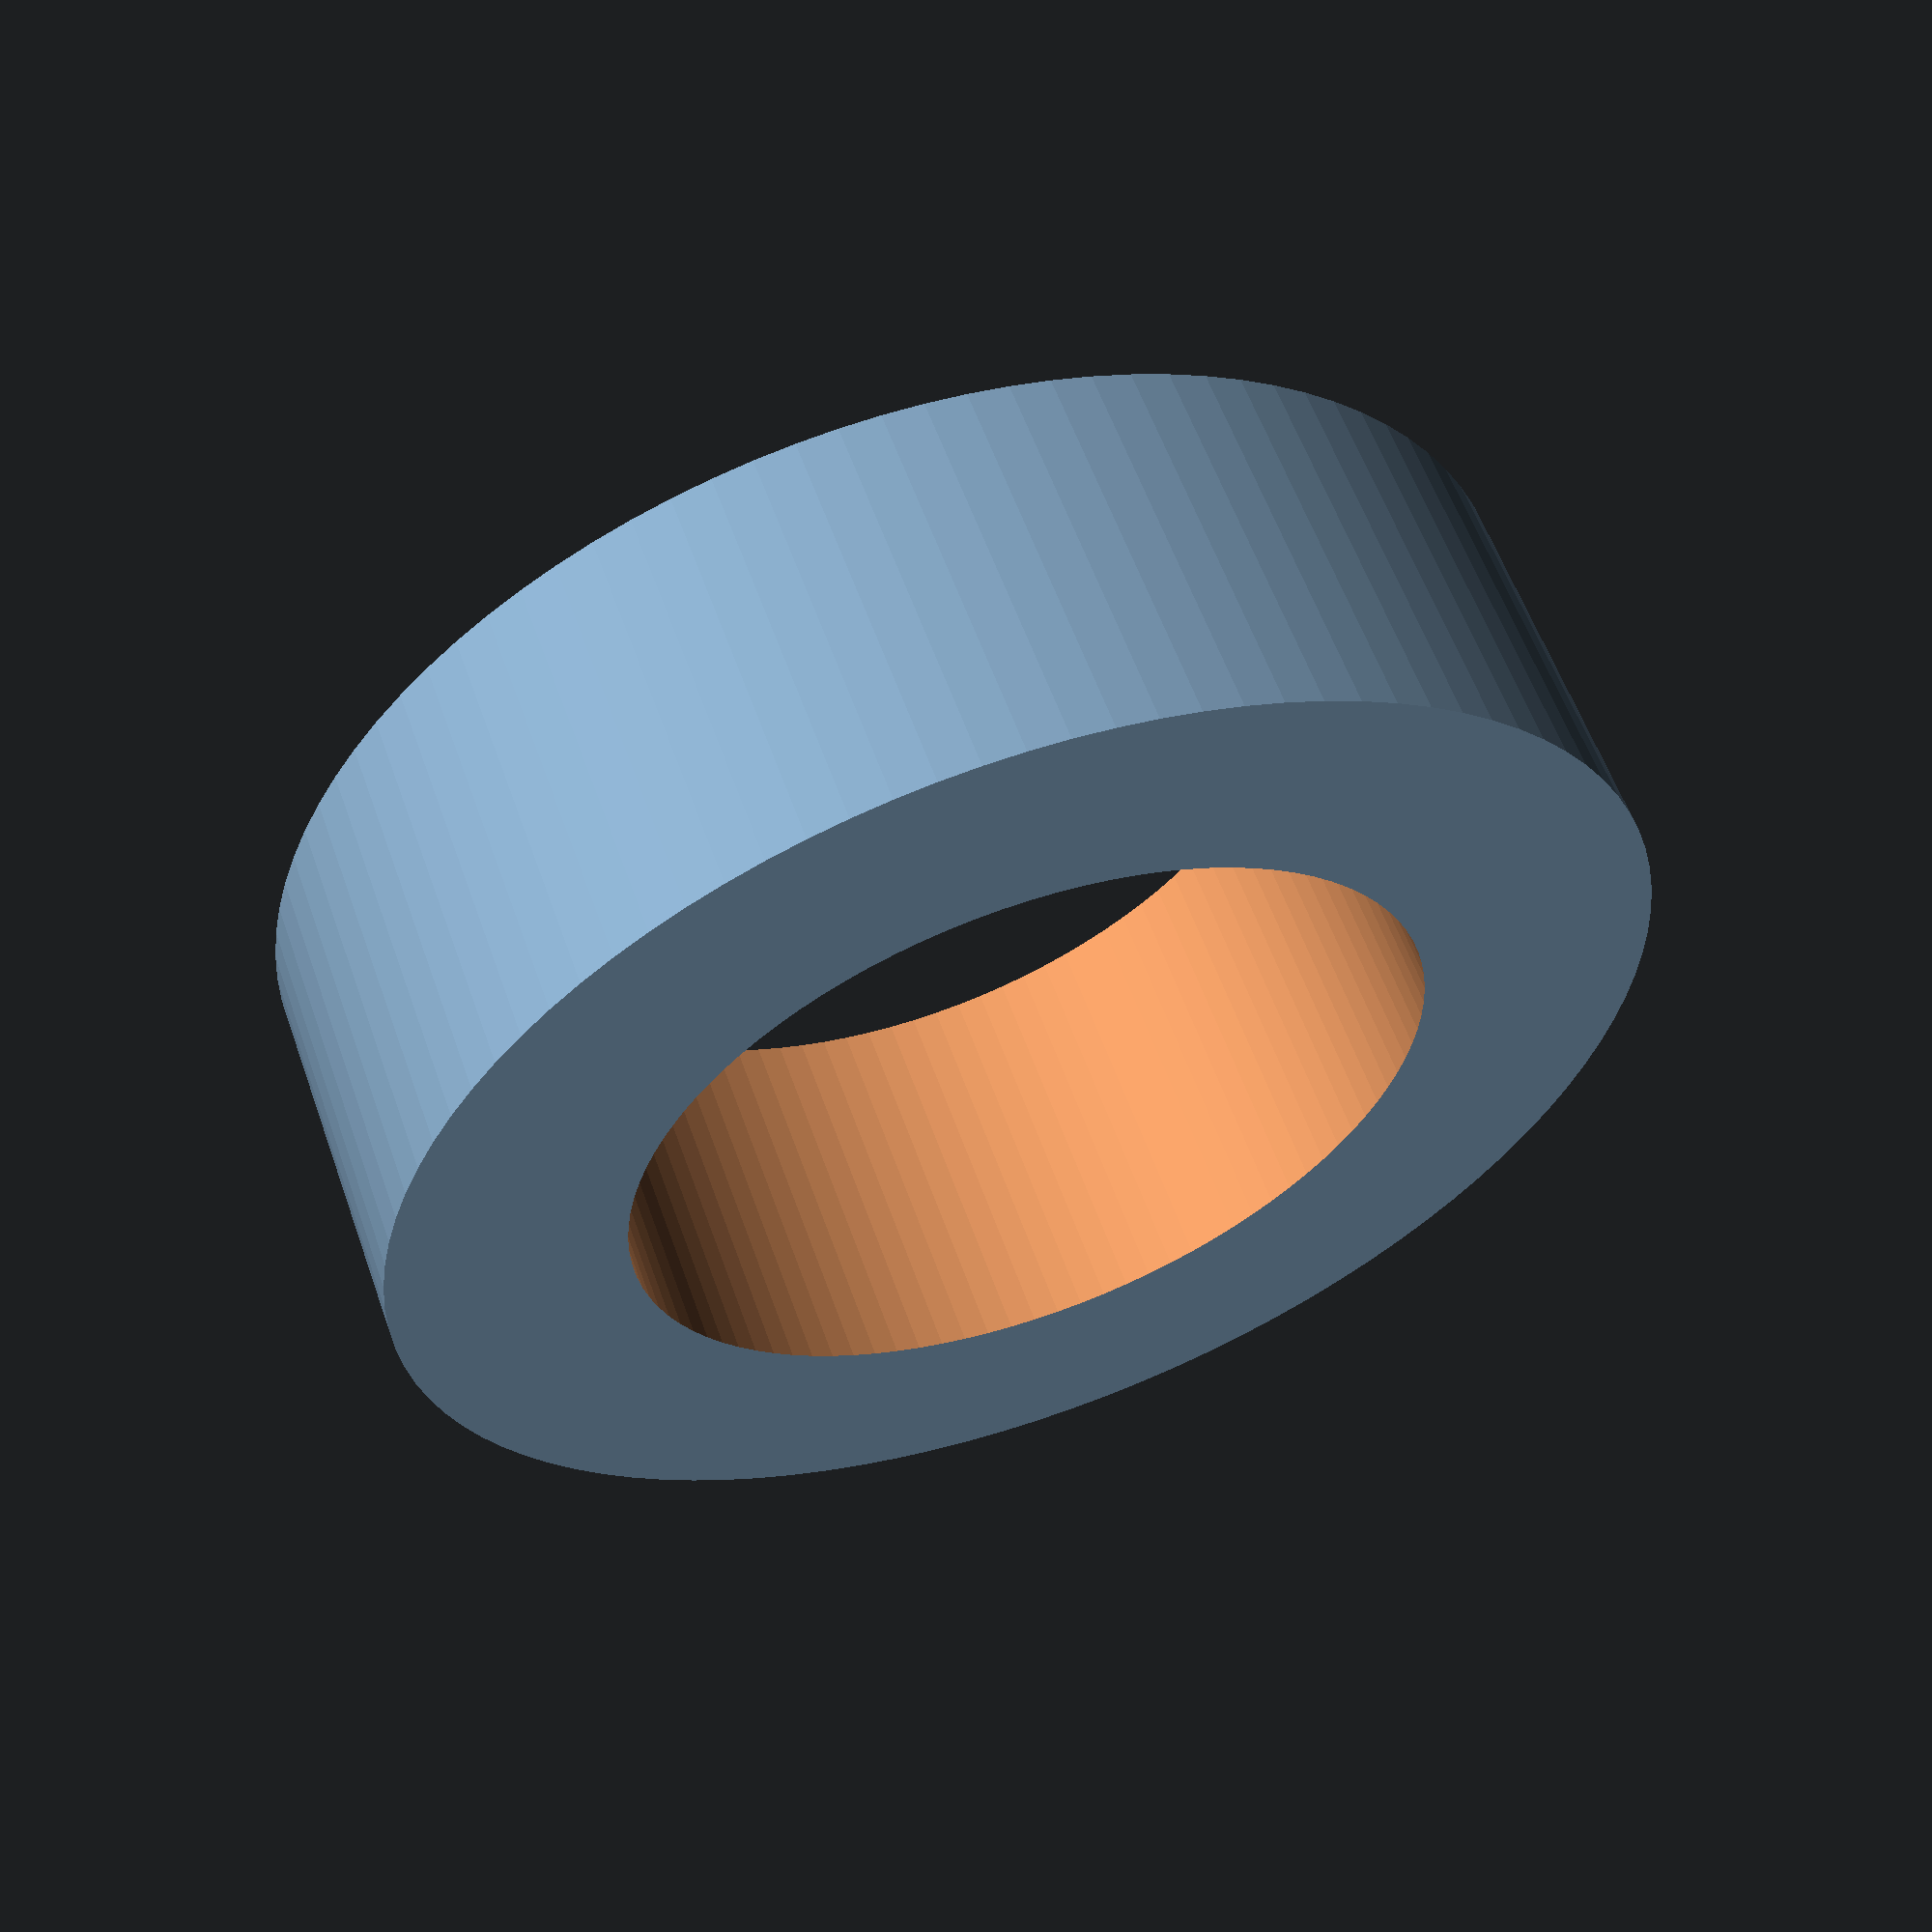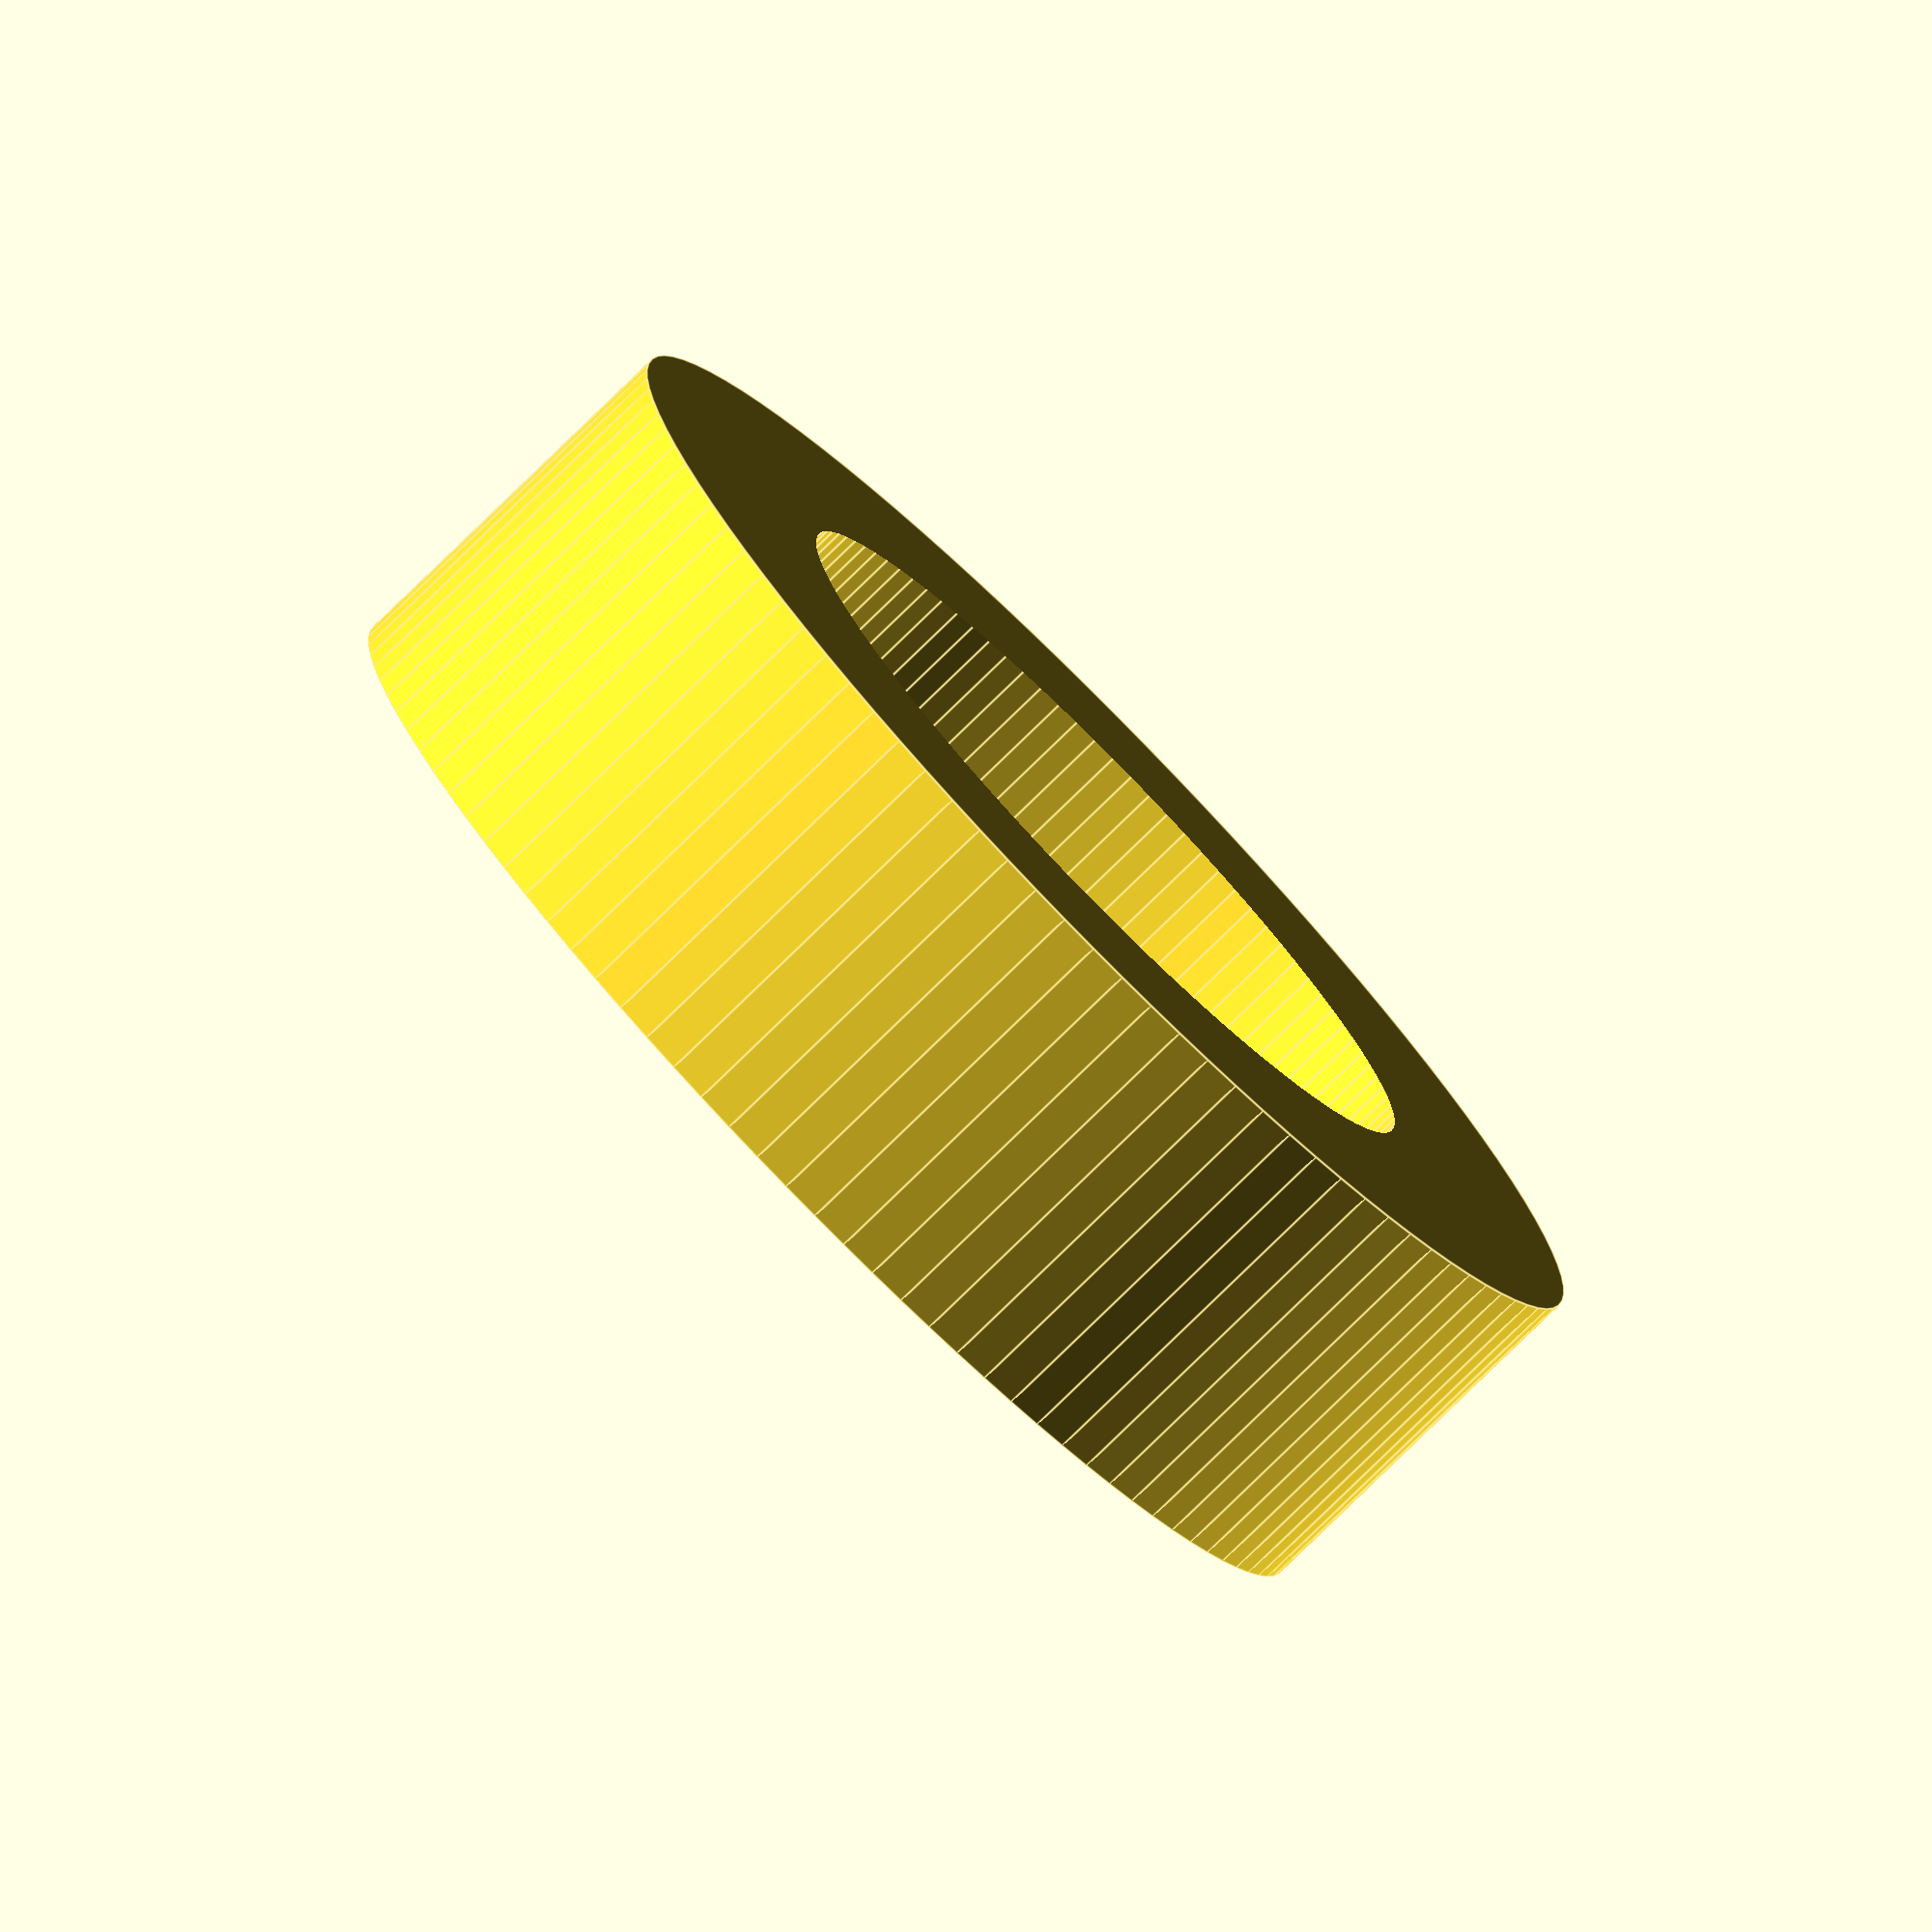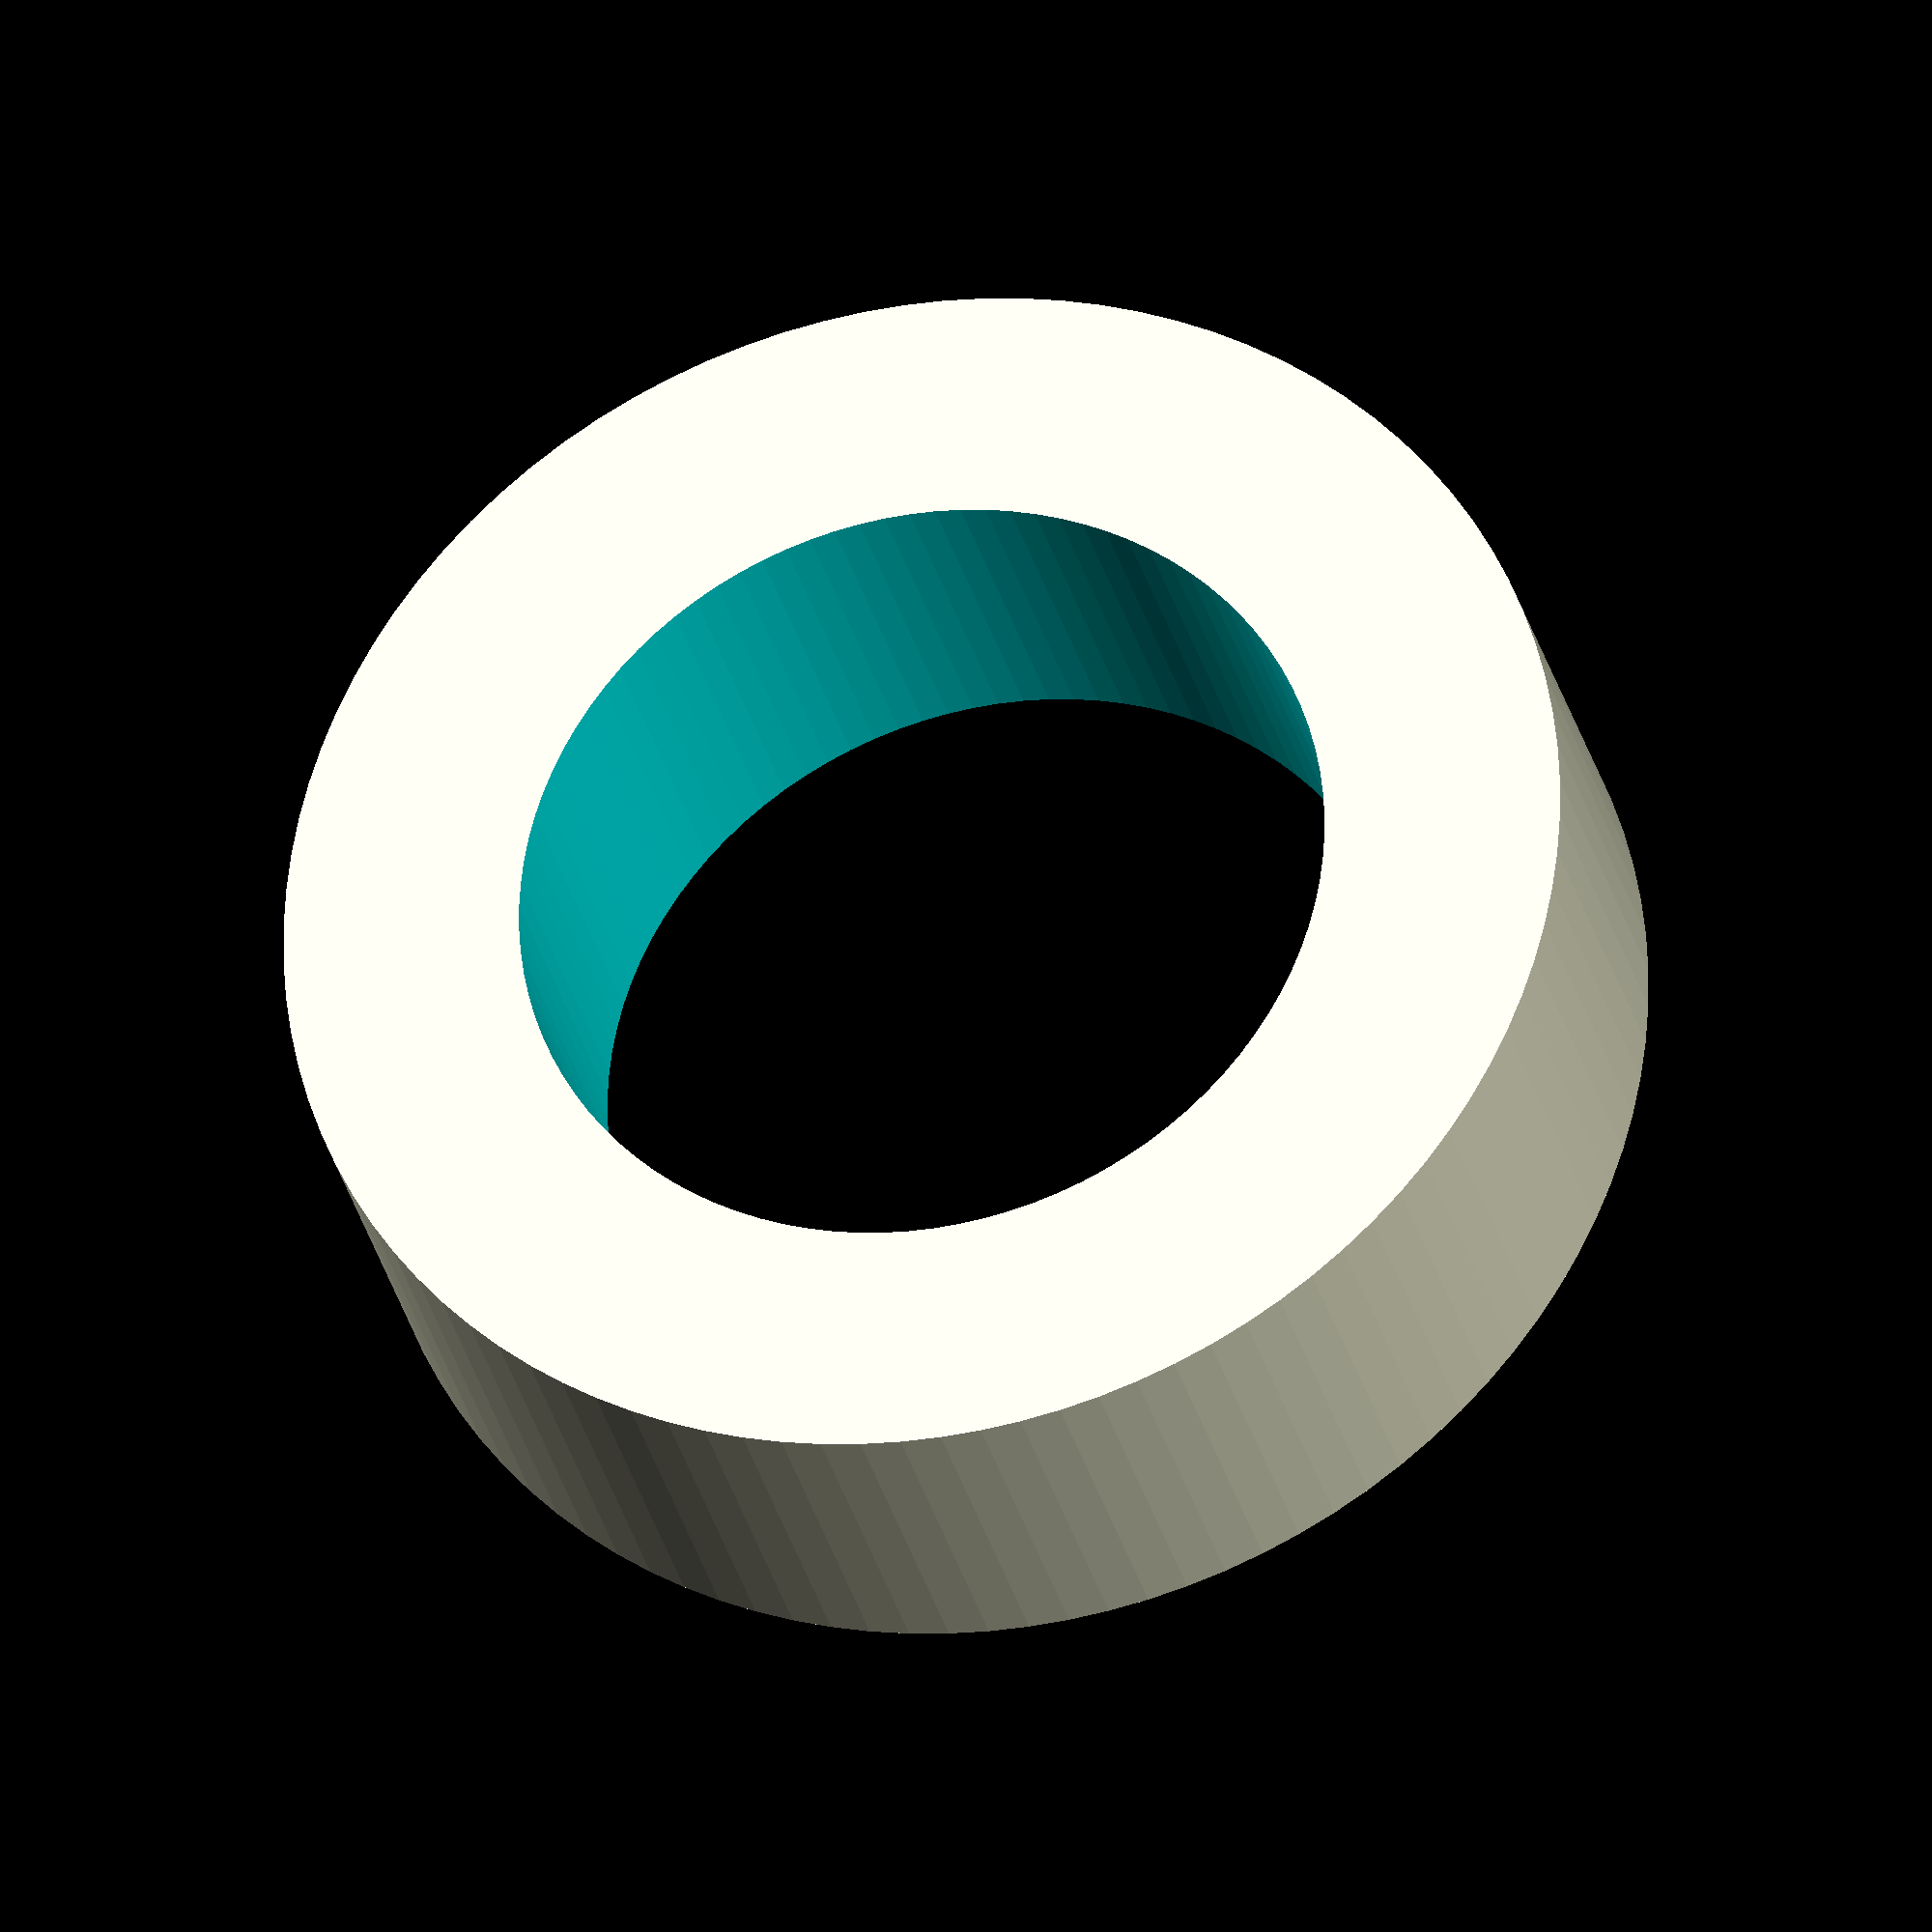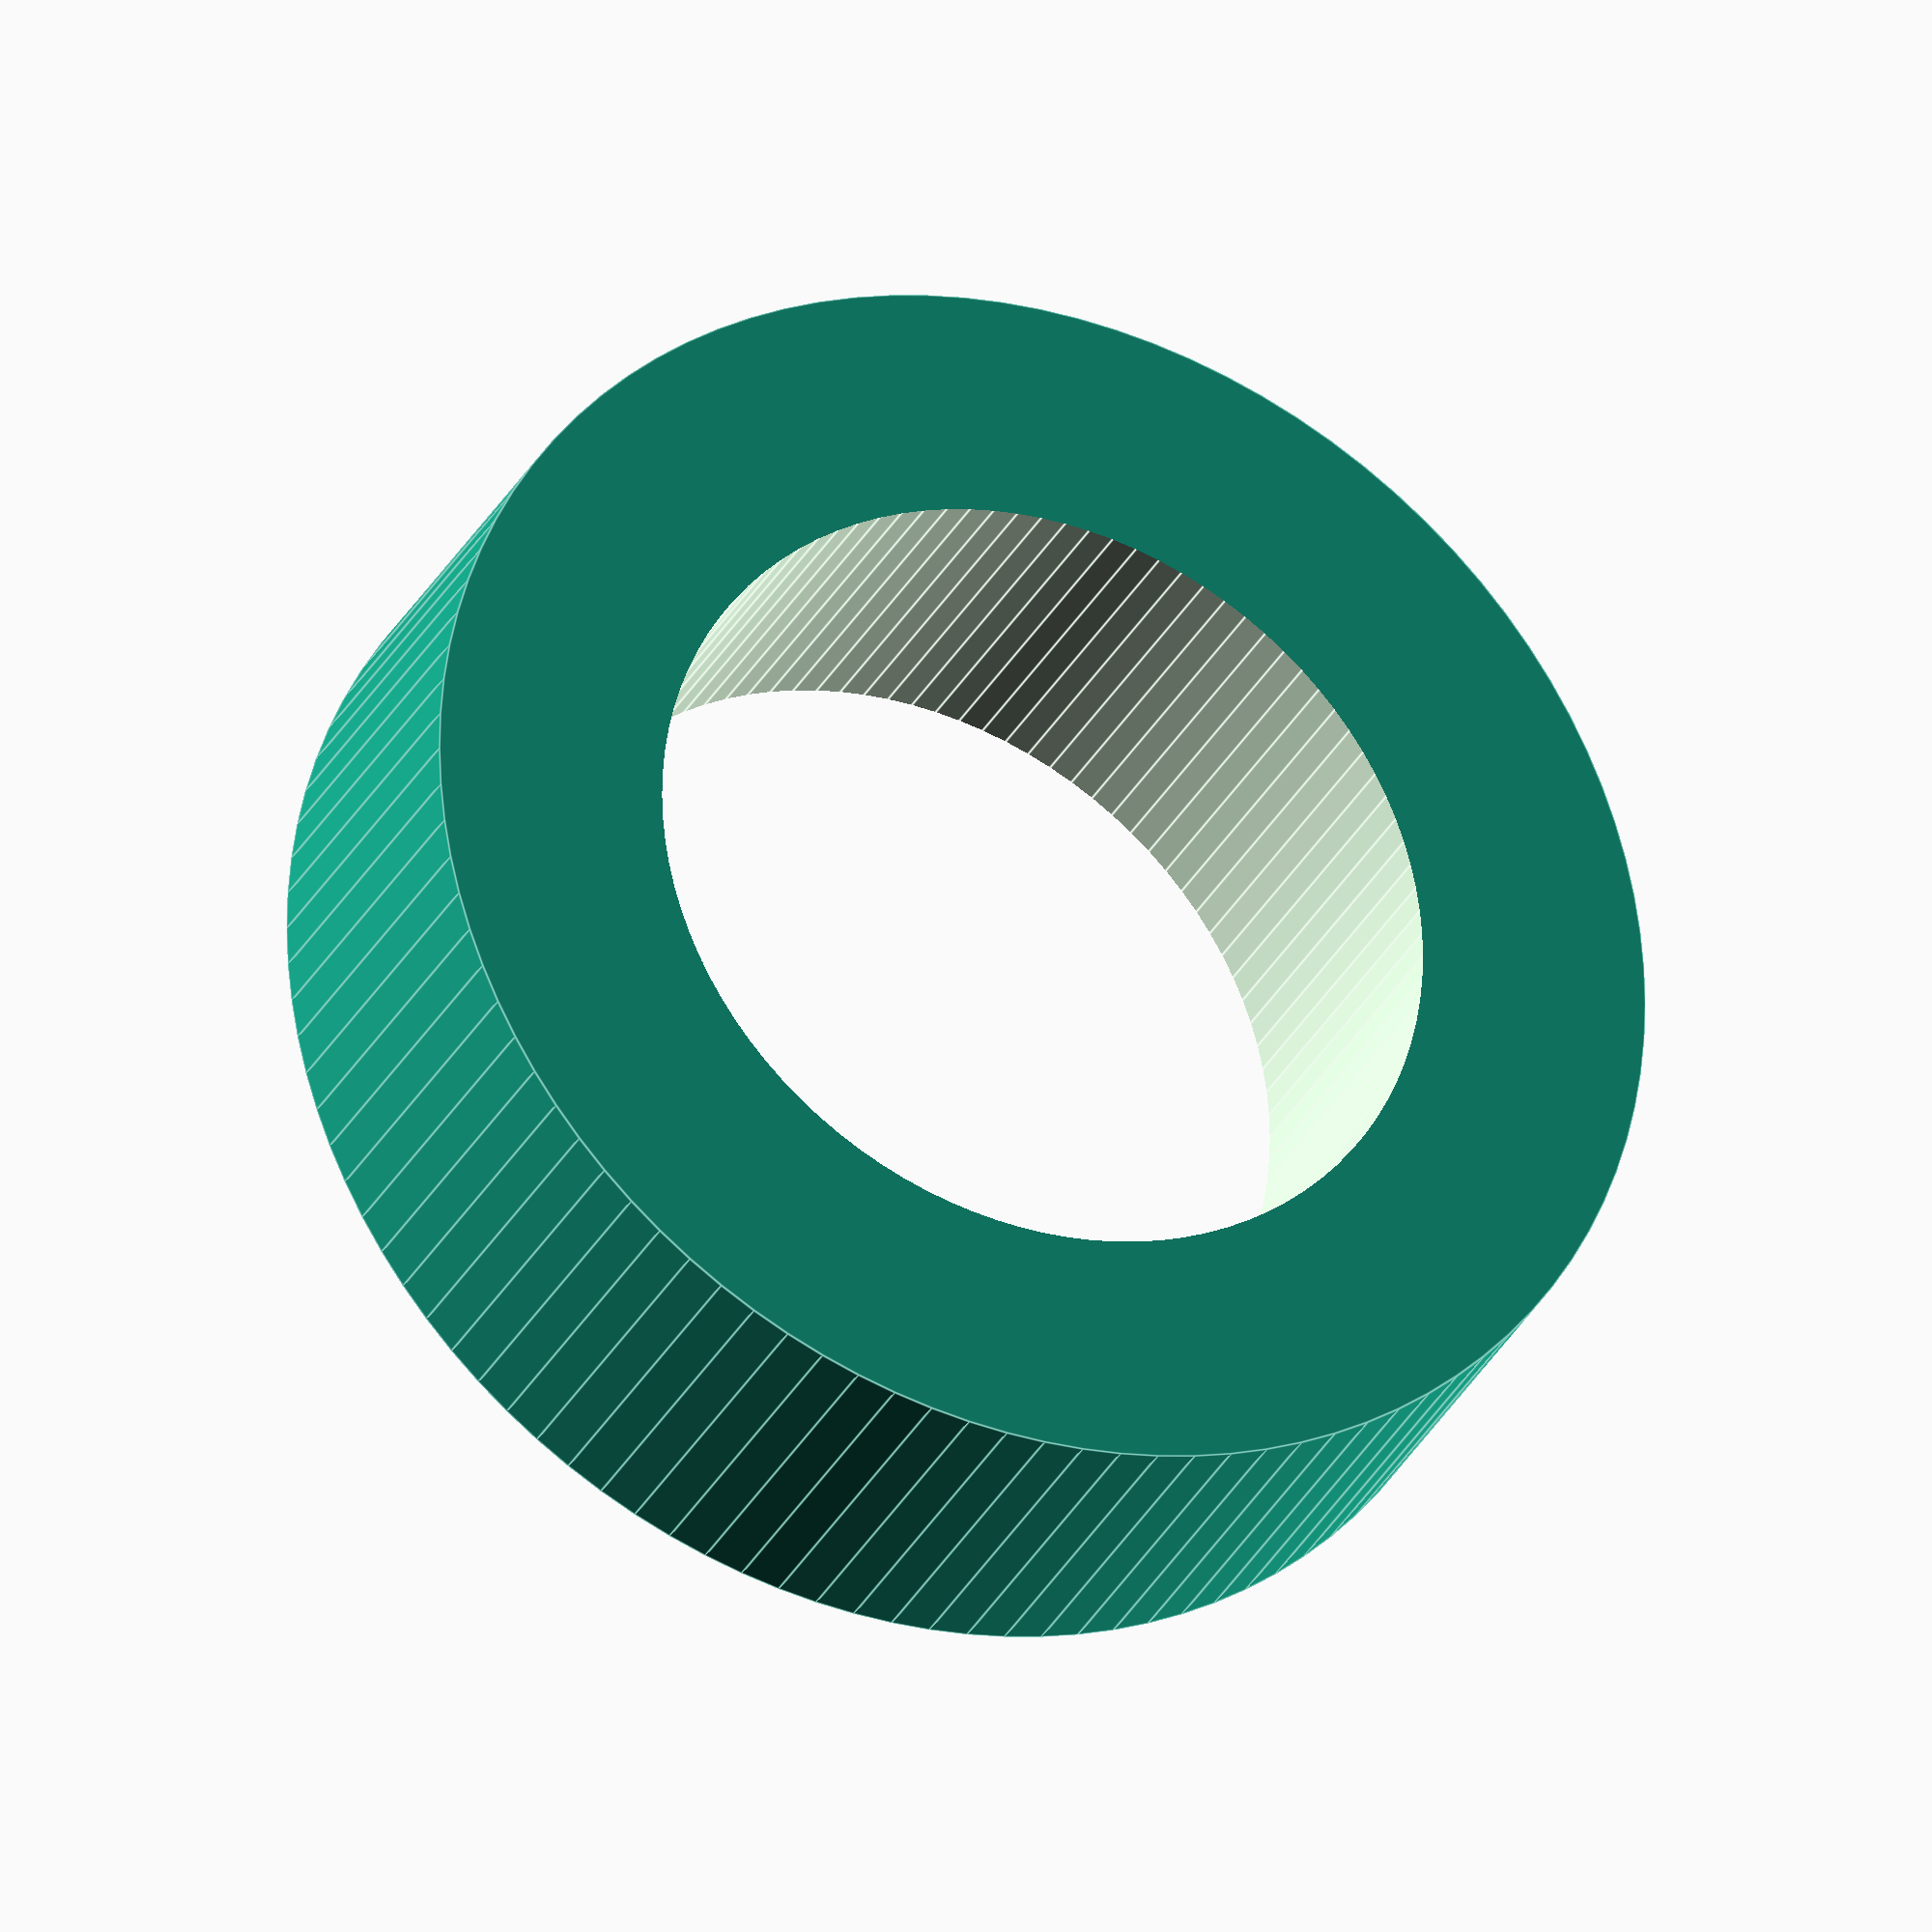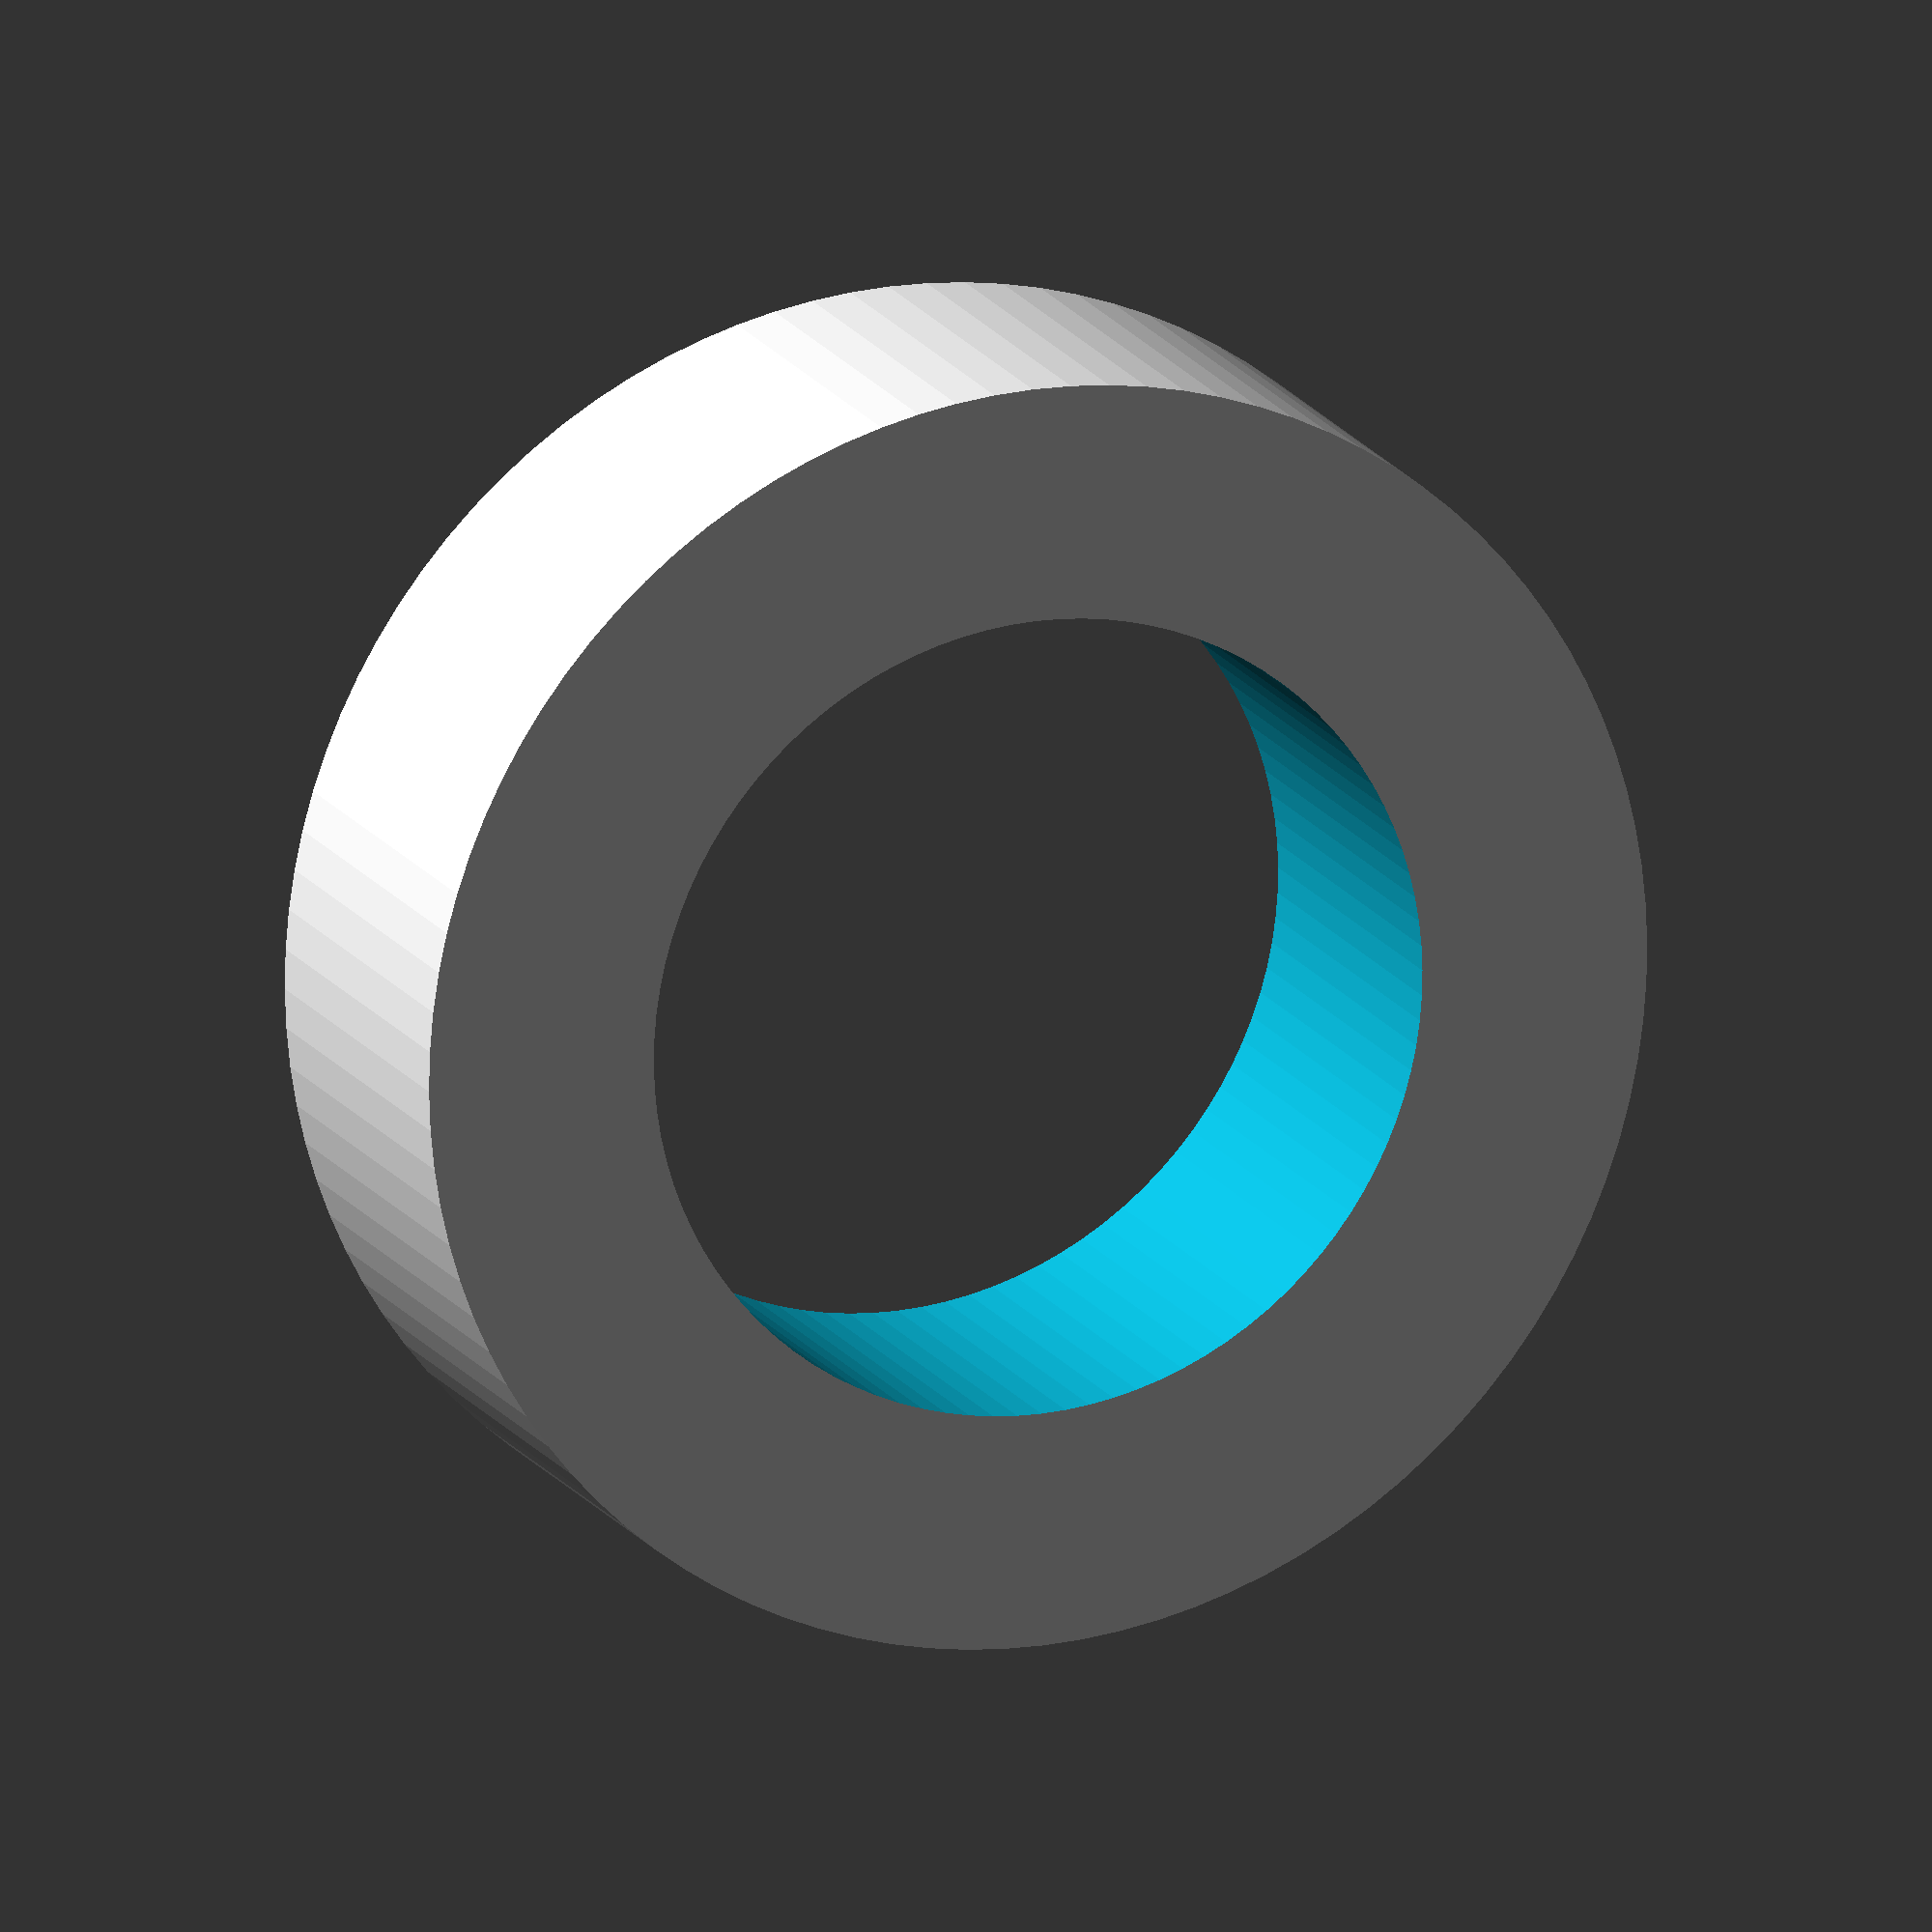
<openscad>
 //in milimeters
/*
translate([0,47,0]) cube([76,28,3]);//podlozka
difference(){
    translate([0,45,0])cube([40,32,26]); //hlavni kostka
    translate([20,60,72]) rotate ([90,0,0]) cylinder (h = 40, r=50, center = true, $fn=100); //vyrezavaci cylinder
}
*/
expansion=100; //percent
percentage=expansion/100;
height=2.5;
translate([0,0,0]){
difference(){
//vnejsi trubka
cylinder(h=height*percentage,r=(8.4/2)*percentage,center=true,$fn=100);
//vnitrni trubka odectena
cylinder(h=(height+3)*percentage,r=(5.3/2)*percentage,center=true,$fn=100);
}
}
</openscad>
<views>
elev=121.8 azim=258.1 roll=199.4 proj=p view=solid
elev=78.7 azim=63.3 roll=134.4 proj=o view=edges
elev=209.9 azim=264.7 roll=166.9 proj=o view=solid
elev=30.3 azim=305.8 roll=336.9 proj=o view=edges
elev=343.5 azim=241.7 roll=158.3 proj=o view=wireframe
</views>
